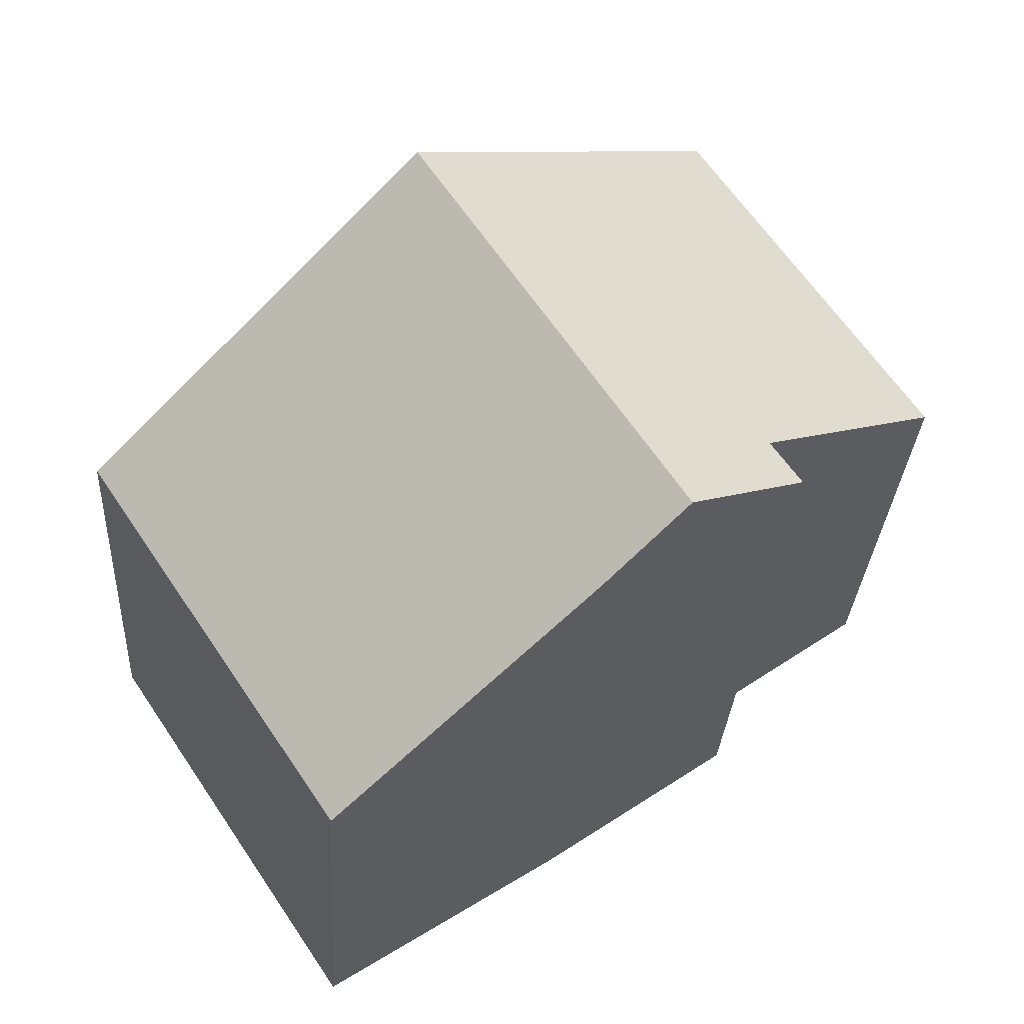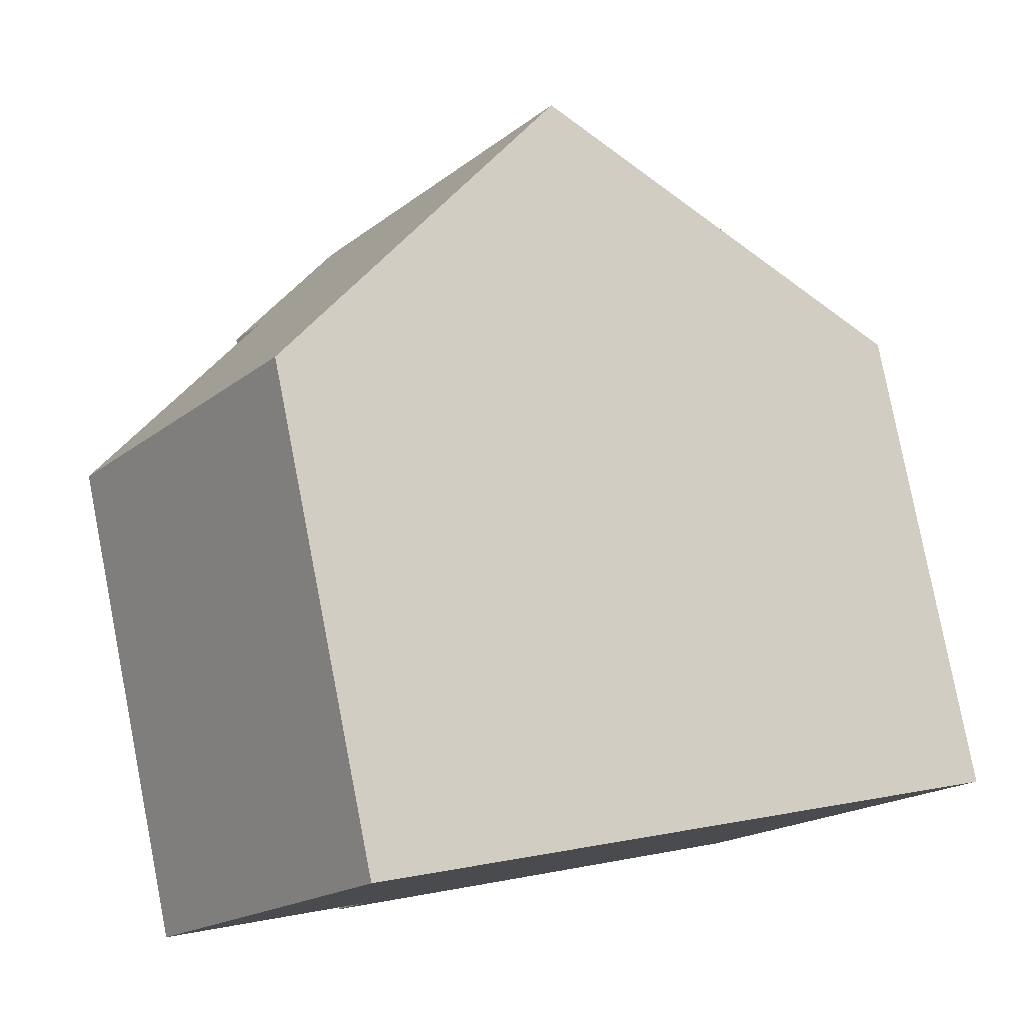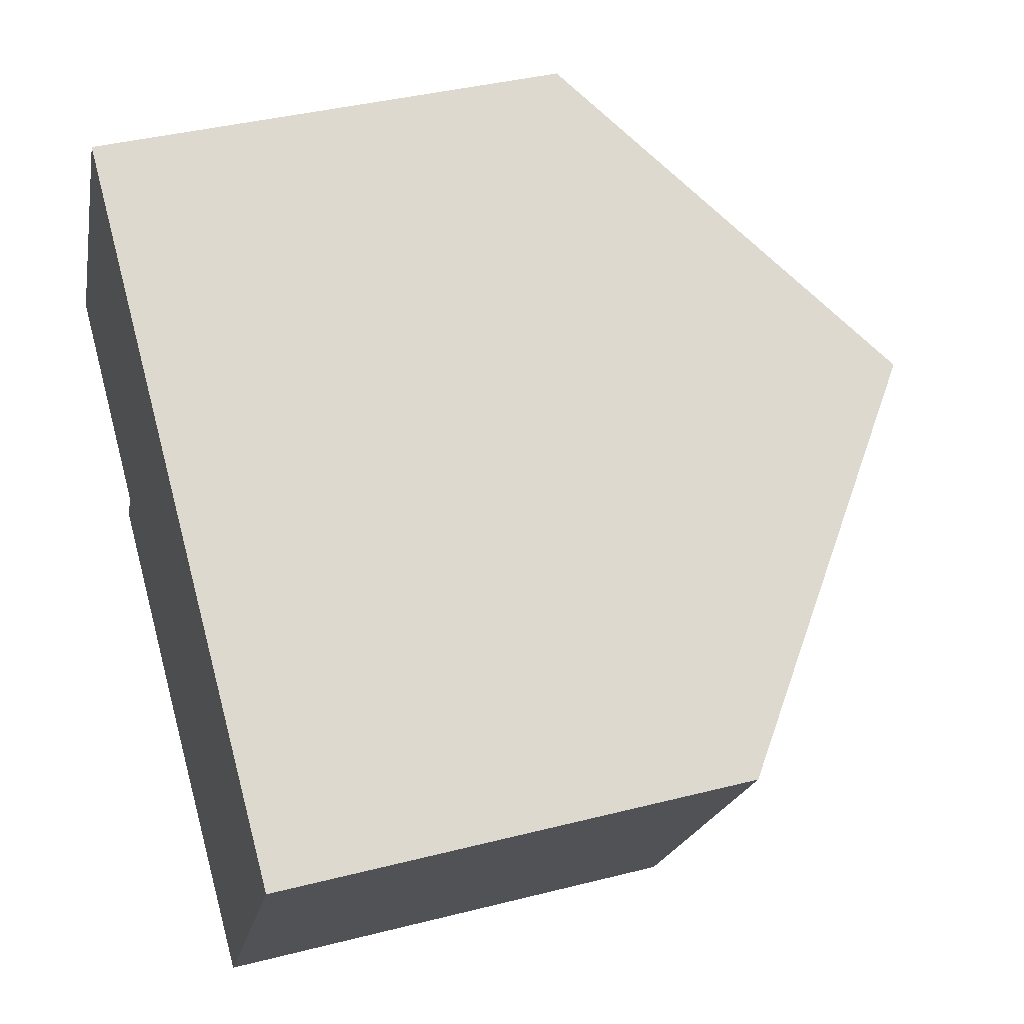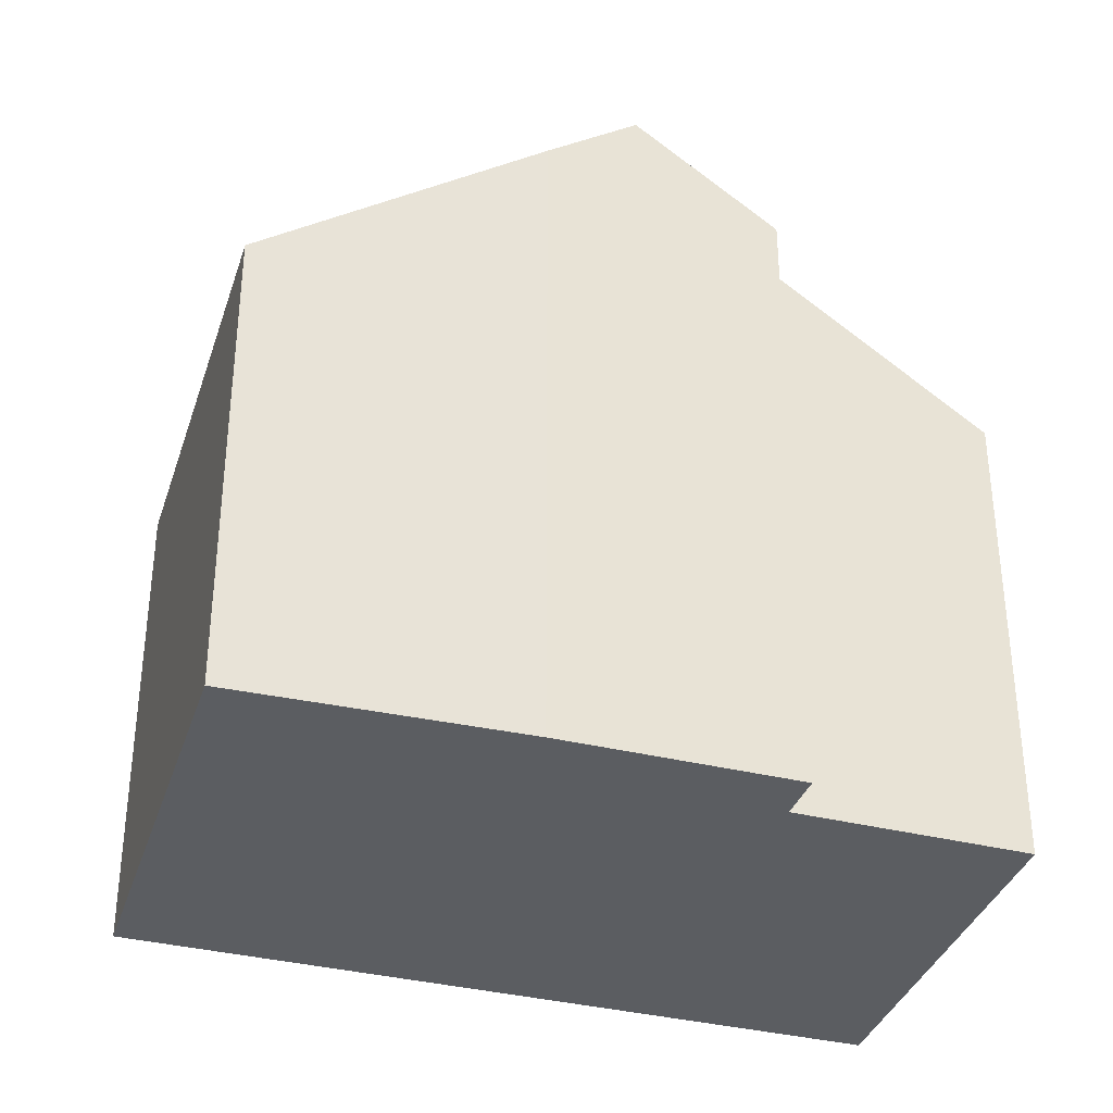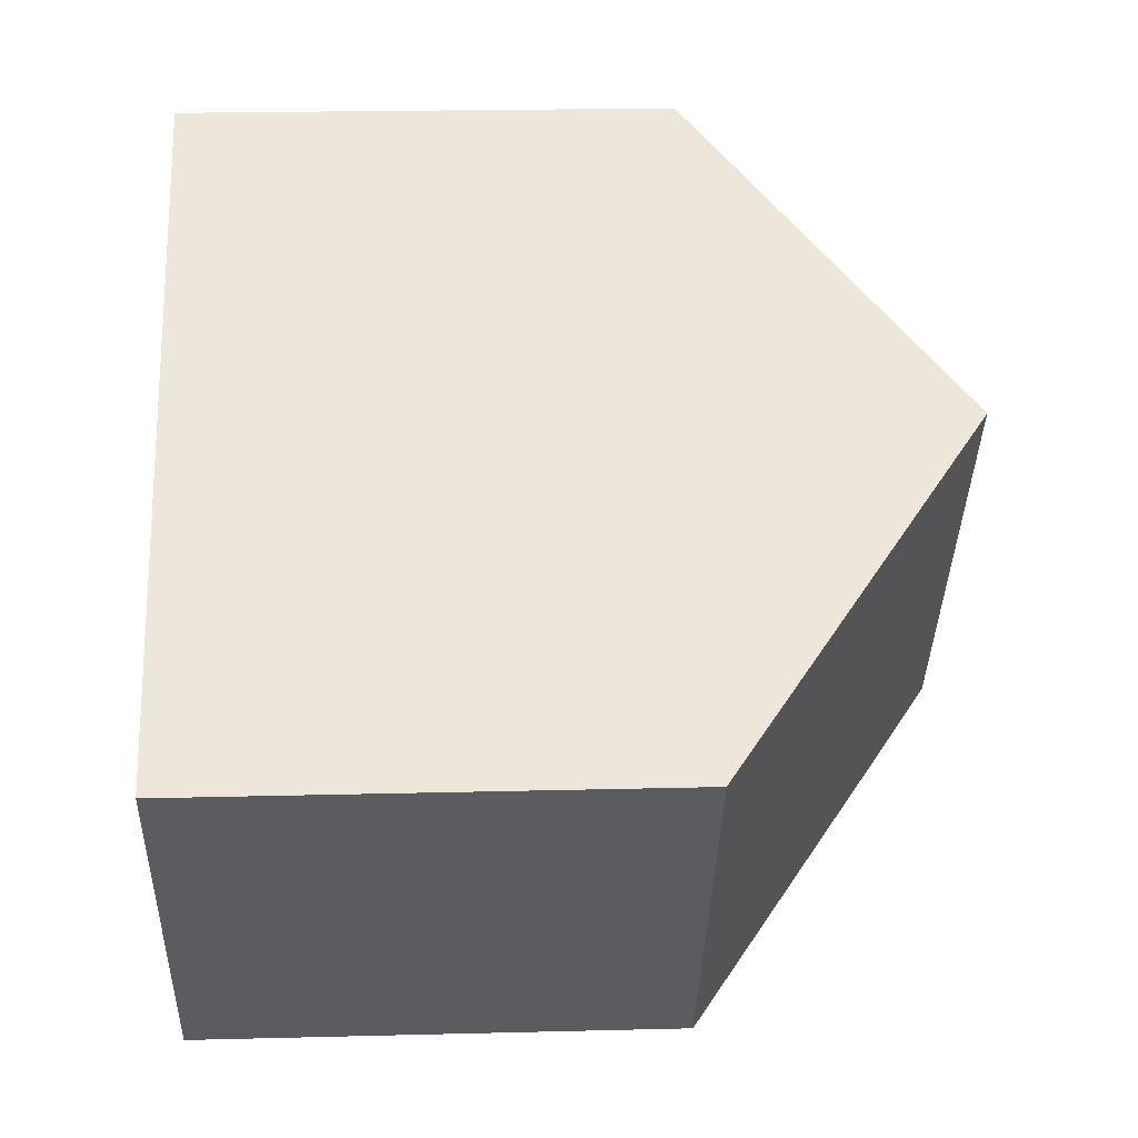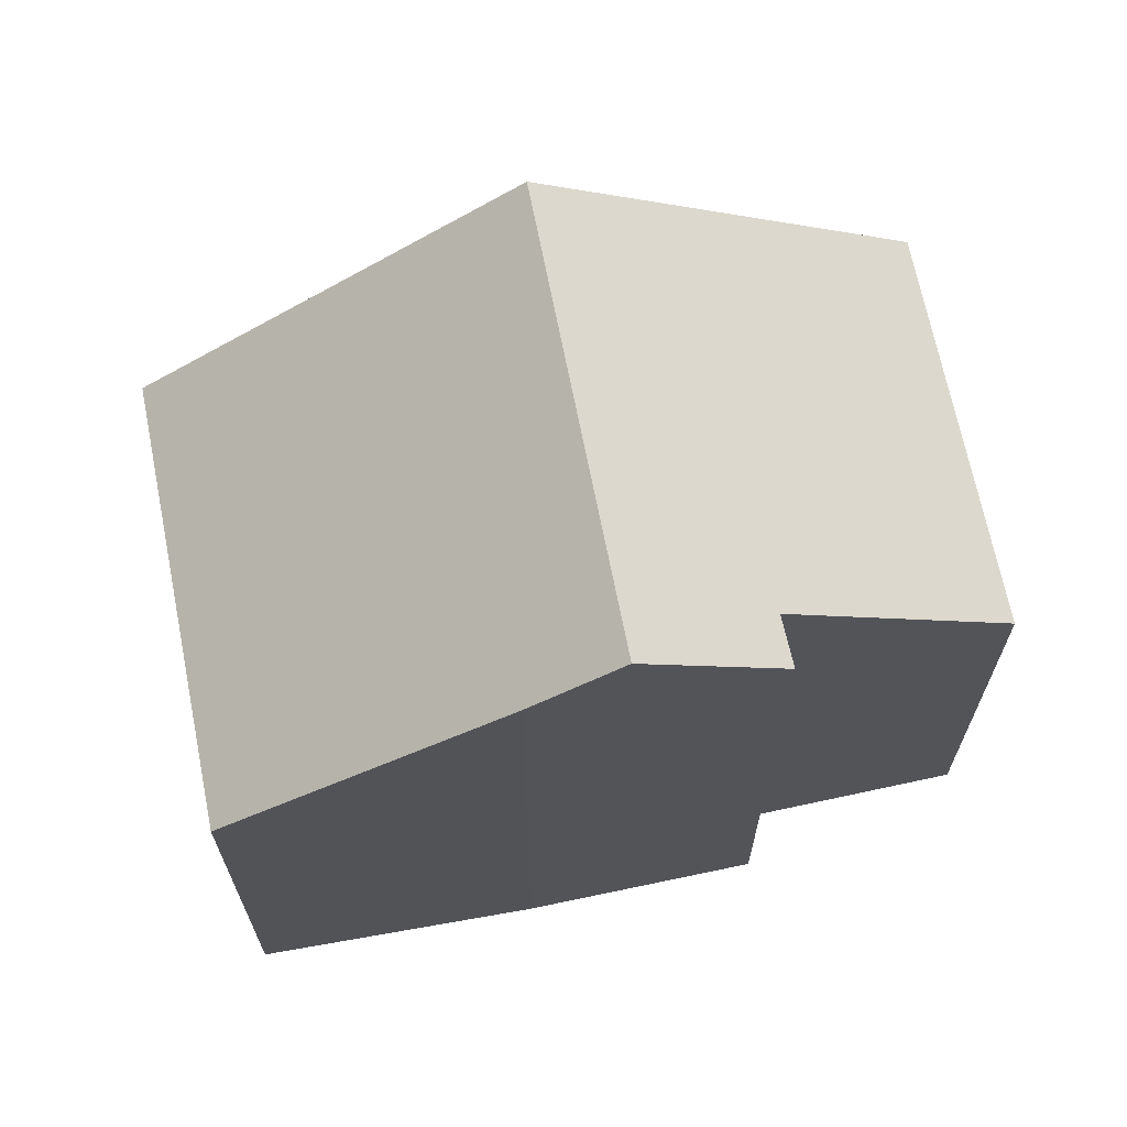
<metadata>
{"format":"obj","ext":"obj","renderer":"f3d","projection":"perspective","resolution":1024,"background":"white","views":[{"elev":-29.3,"azim":176.7,"up":"+Z"},{"elev":79.9,"azim":-11.0,"up":"+Z"},{"elev":38.8,"azim":72.2,"up":"+Z"},{"elev":-36.0,"azim":-163.3,"up":"+Y"},{"elev":21.2,"azim":87.4,"up":"+Z"},{"elev":68.7,"azim":-157.4,"up":"+Y"}]}
</metadata>
<code>
v  7.921 10.92 1.777
v  5.309 9.977 -4.595
v  4.185 10.92 -3.822
v  8.866 7.073 -6.871
v  12.52 7.073 -1.39
v  3.354 7.102 4.92
v  2.854 9.454 -1.989
v  0 7.062 4.324e-16
v  2.413 9.436 -2.602
v  5.309 2.814e-16 -4.595
v  2.413 1.593e-16 -2.602
v  4.185 2.34e-16 -3.822
v  8.866 4.207e-16 -6.871
v  2.854 1.218e-16 -1.989
v  0 0 0
v  3.354 -3.013e-16 4.92
v  7.921 -1.088e-16 1.777
v  12.52 8.511e-17 -1.39
g defaultobject
f 1 2 3
f 2 1 4
f 4 1 5
f 6 7 8
f 7 3 9
f 3 7 6
f 3 6 1
f 2 9 3
f 9 2 10
f 9 10 11
f 11 10 12
f 4 10 2
f 10 4 13
f 14 8 7
f 8 14 15
f 9 14 7
f 14 9 11
f 8 16 6
f 16 8 15
f 16 1 6
f 1 16 5
f 5 16 17
f 5 17 18
f 18 4 5
f 4 18 13
f 15 17 16
f 17 15 14
f 17 14 11
f 17 11 12
f 17 12 18
f 18 12 10
f 18 10 13

</code>
